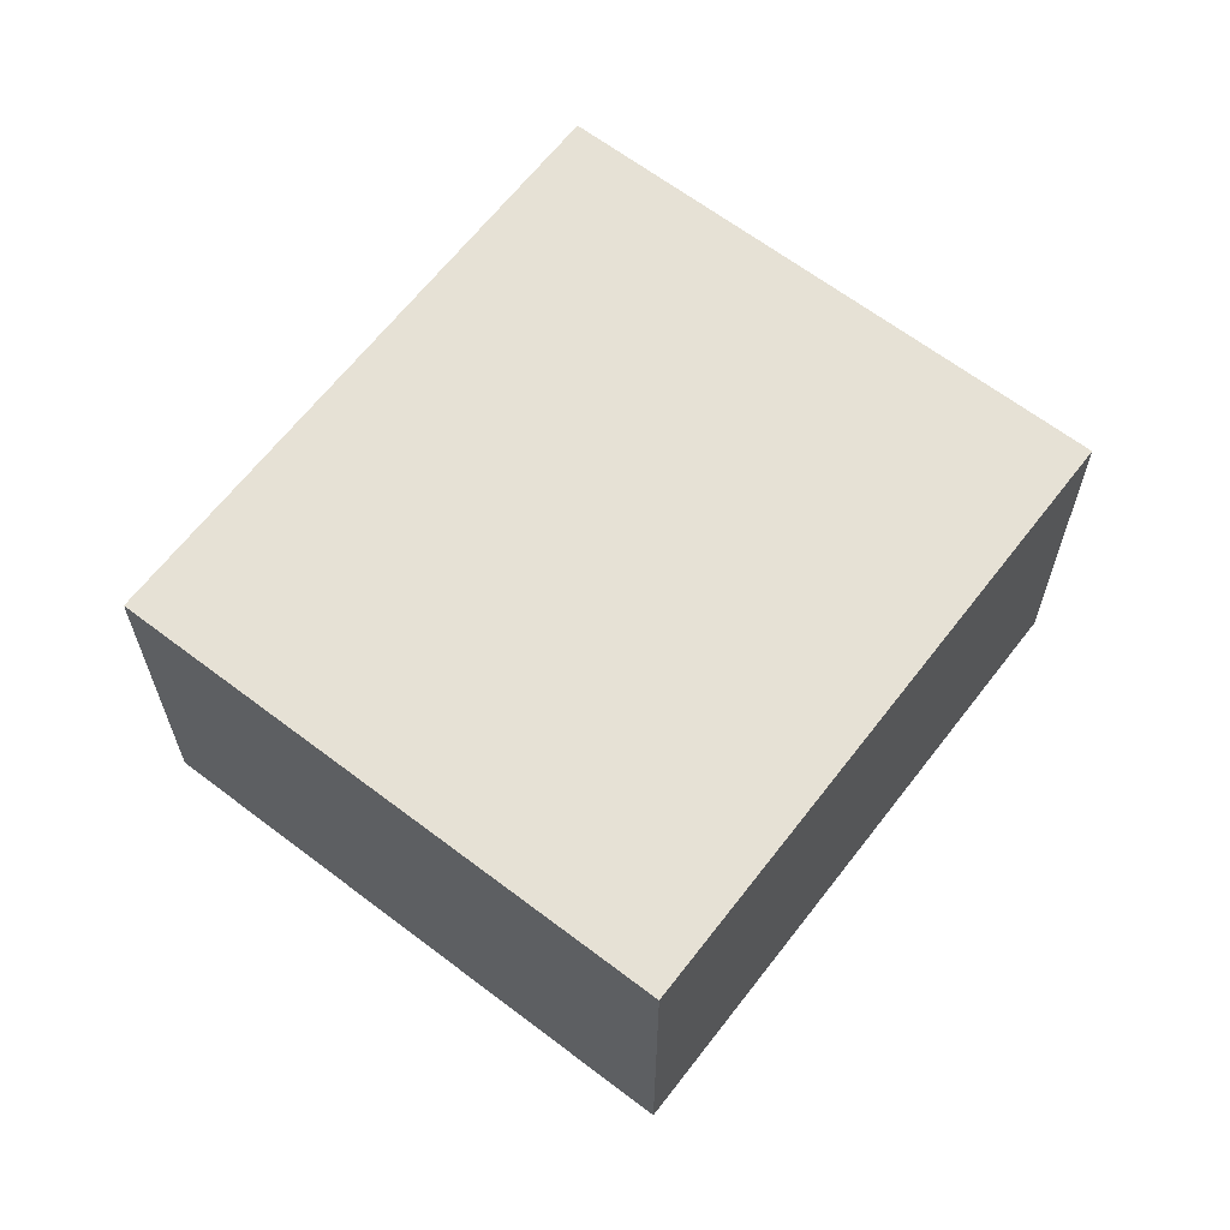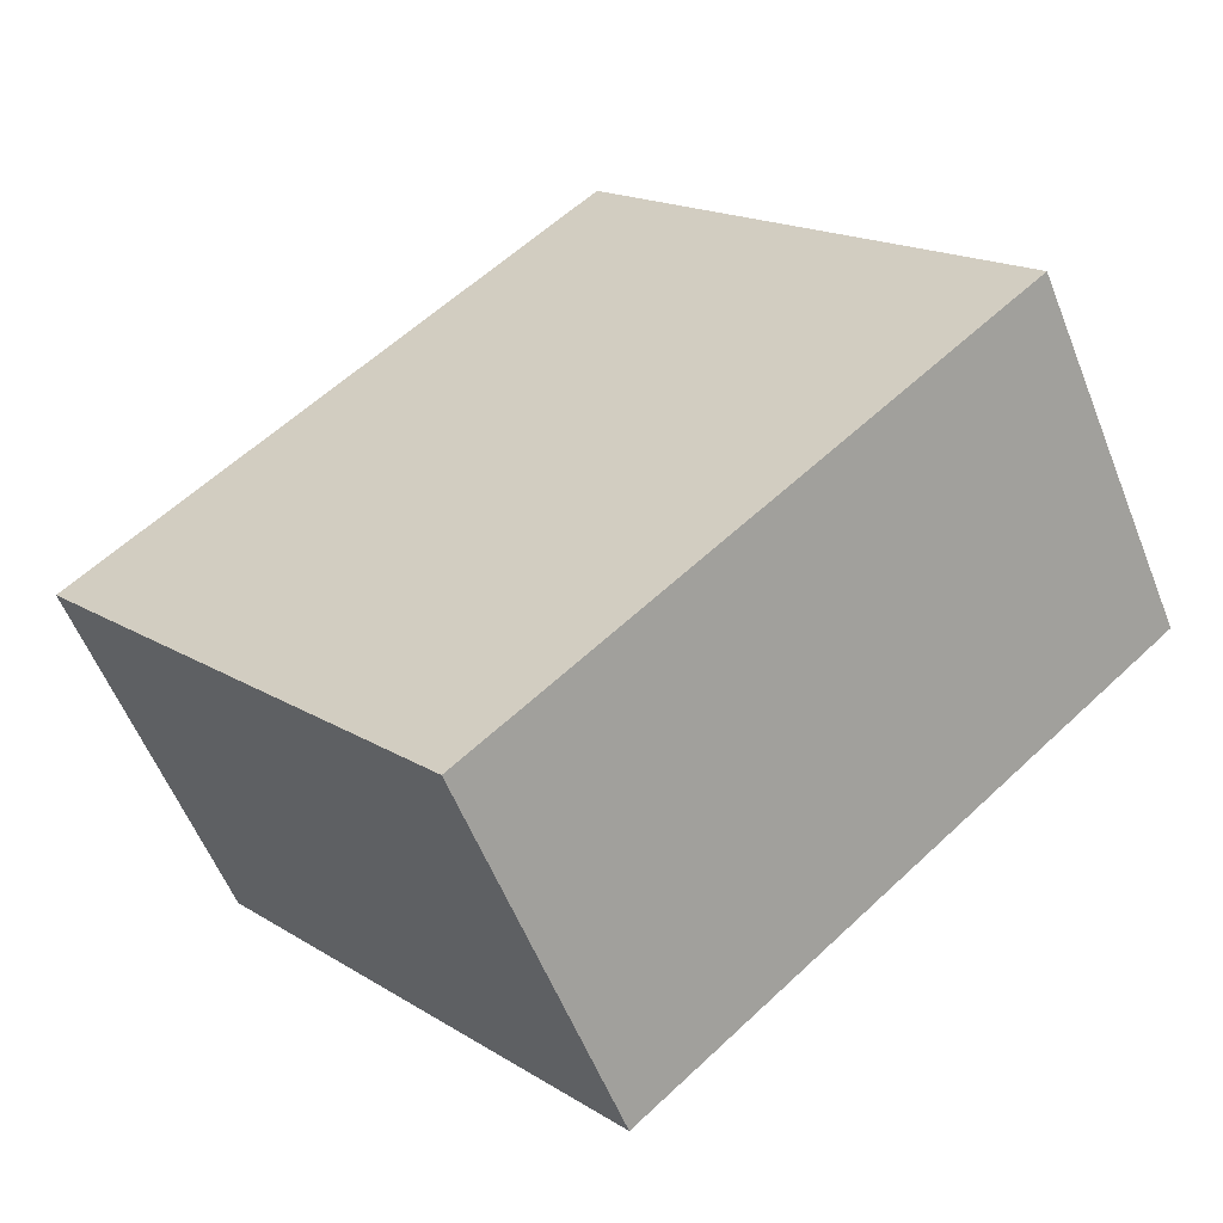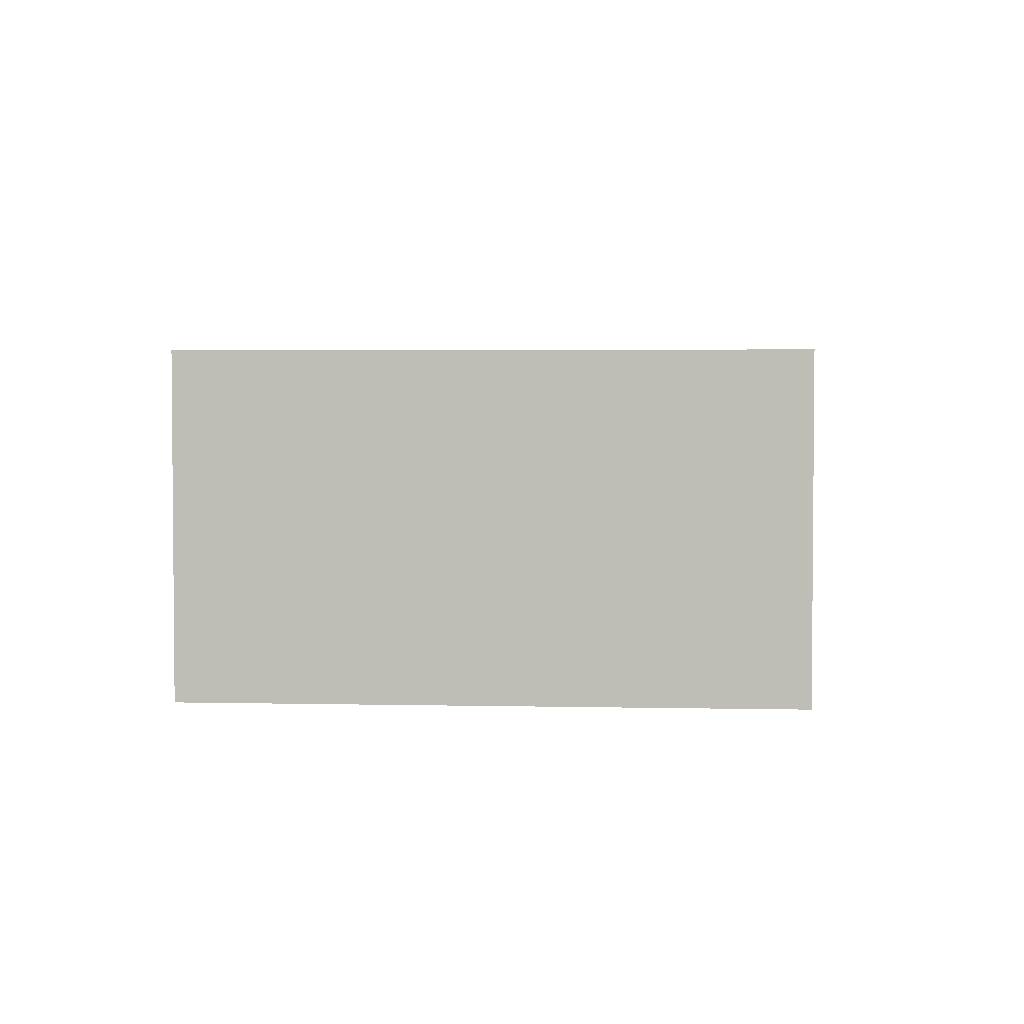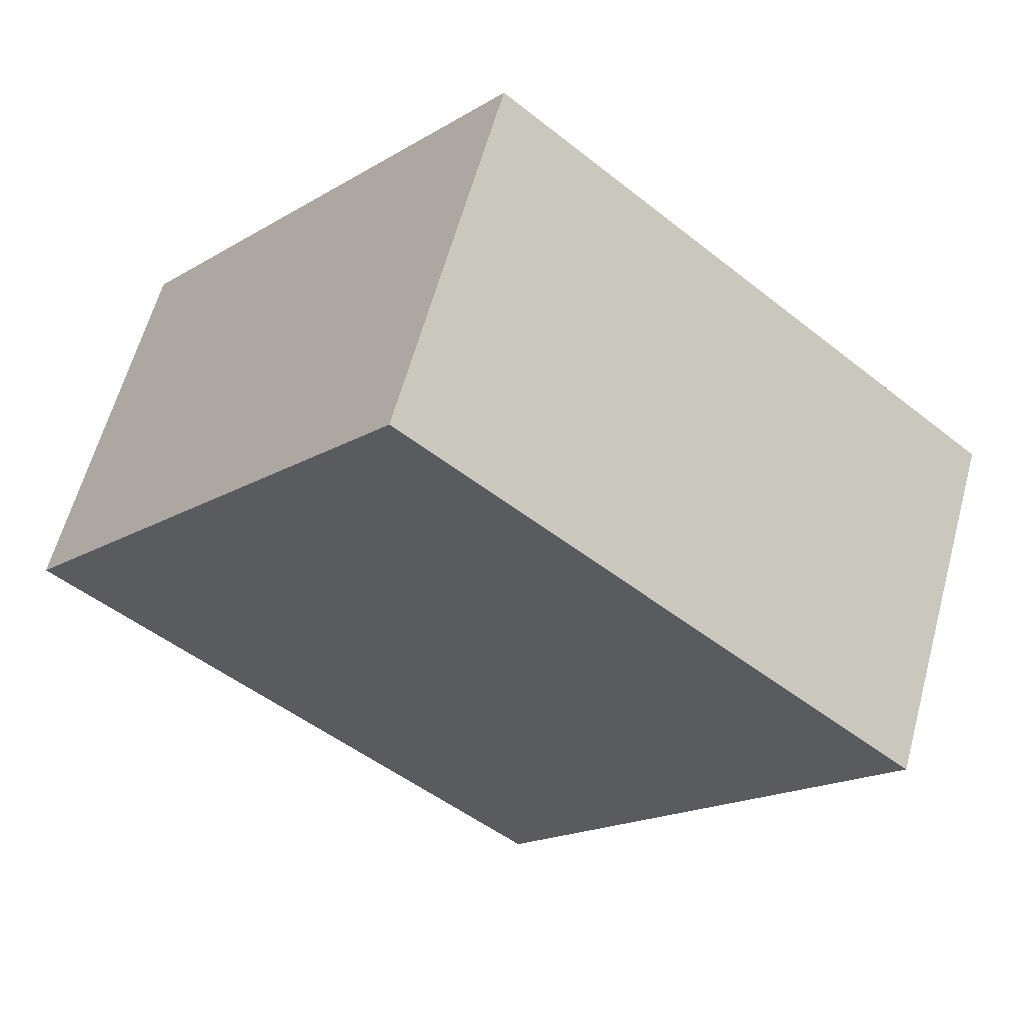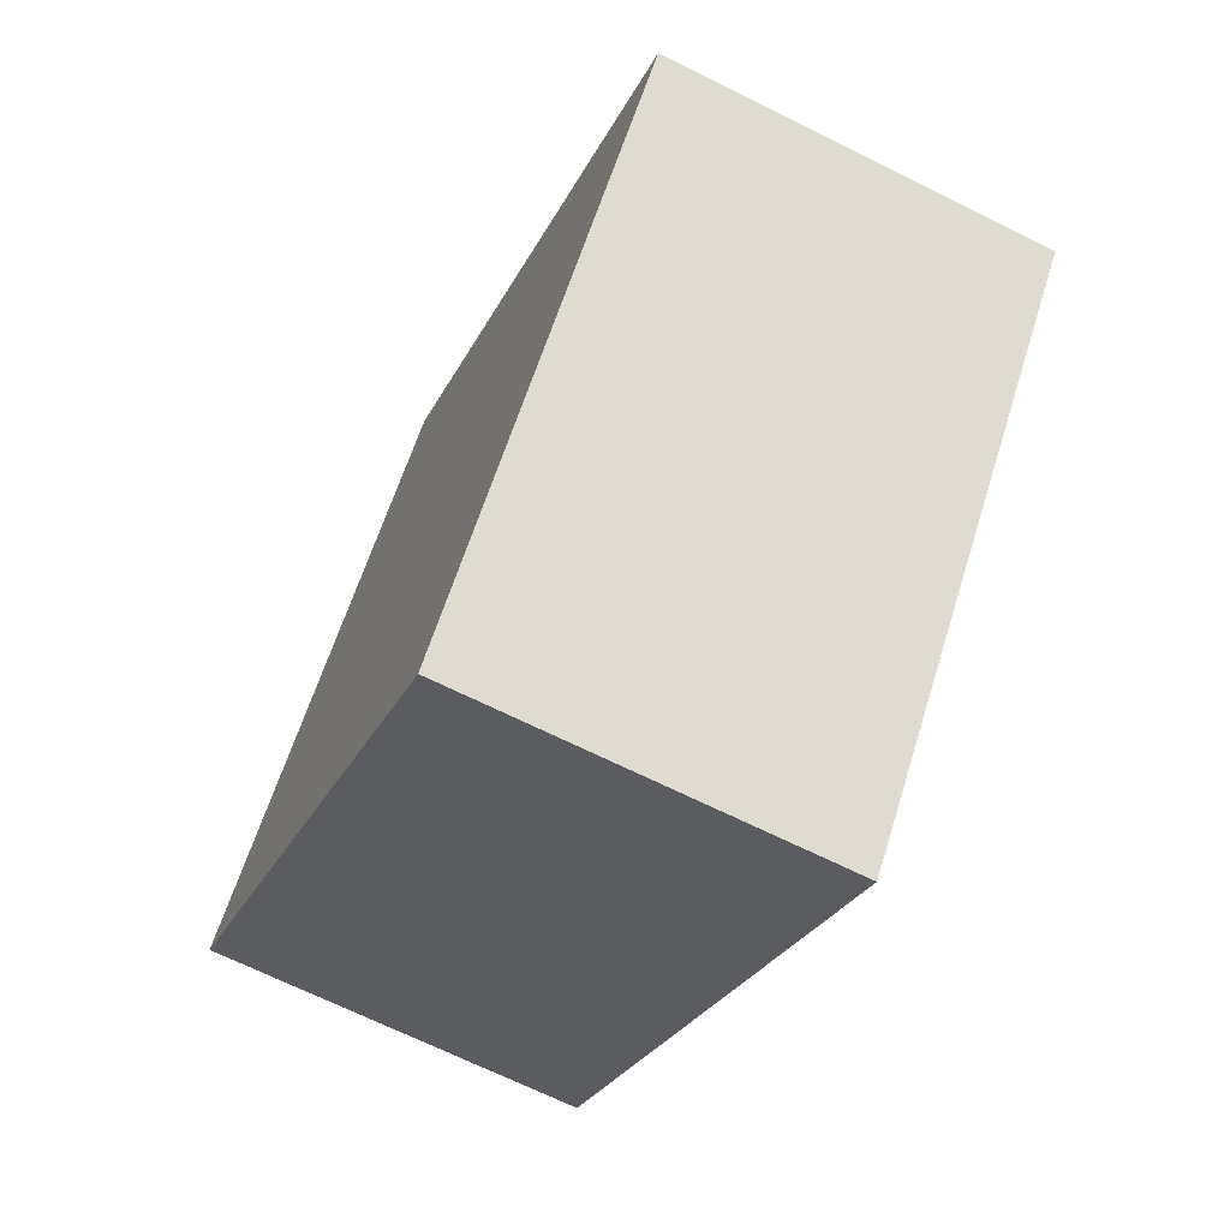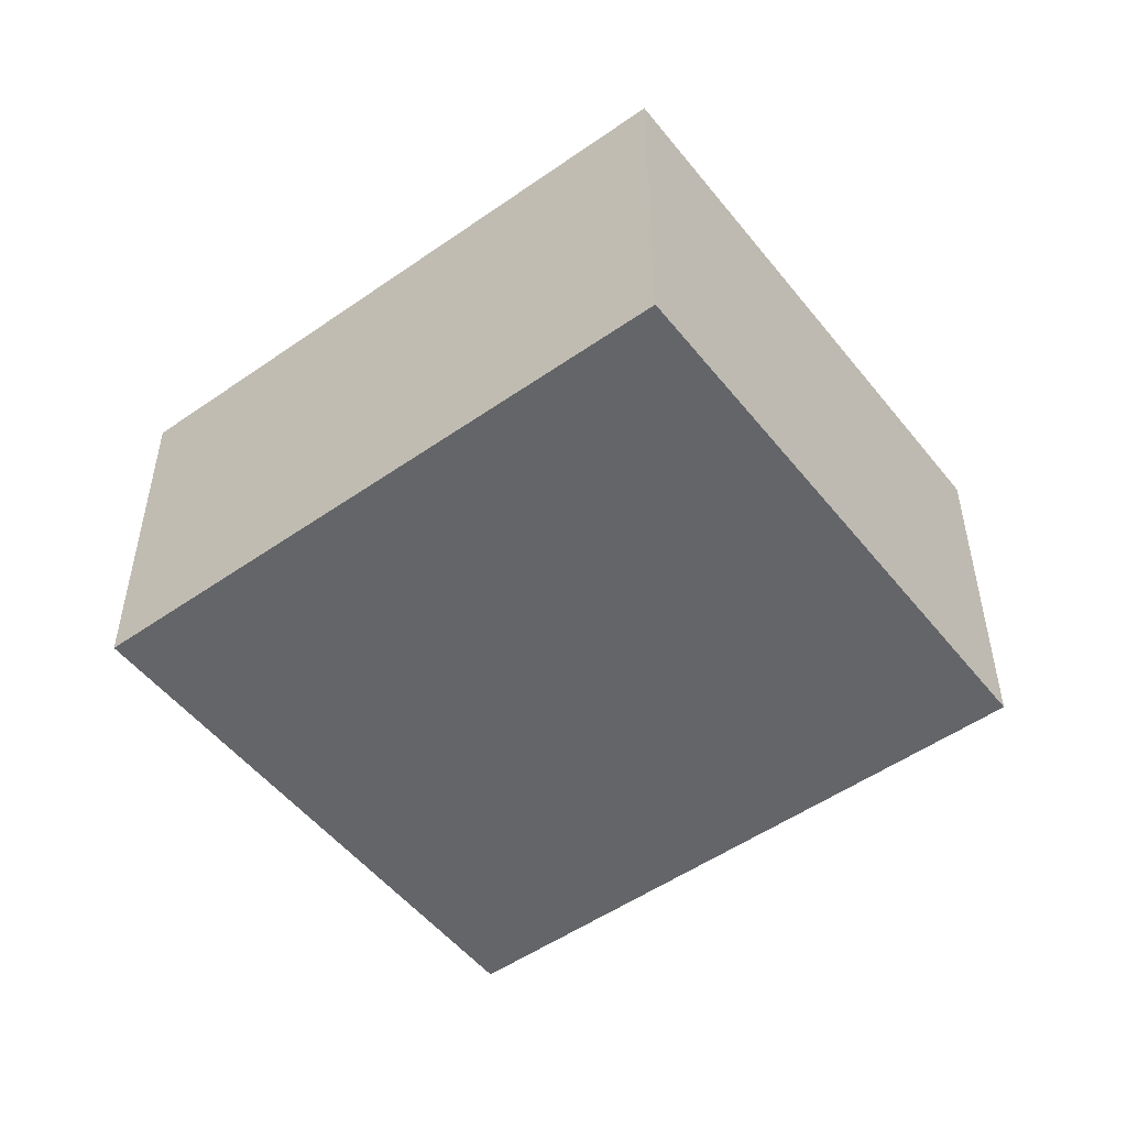
<metadata>
{"format":"obj","ext":"obj","renderer":"f3d","projection":"perspective","resolution":1024,"background":"white","views":[{"elev":64.3,"azim":-92.8,"up":"+Z"},{"elev":-56.9,"azim":-158.5,"up":"+Y"},{"elev":3.3,"azim":-35.9,"up":"+Z"},{"elev":60.9,"azim":15.2,"up":"+Y"},{"elev":-68.1,"azim":63.5,"up":"+Y"},{"elev":-51.5,"azim":-3.1,"up":"+Z"}]}
</metadata>
<code>
g default
v 2.208 -2.639 0.1
v 2.314 -2.515 0.1
v 2.071 -2.523 0.1
v 2.176 -2.398 0.1
v 2.071 -2.523 0
v 2.176 -2.398 0
v 2.208 -2.639 0
v 2.314 -2.515 0
g pCube46
f 1 2 4 3
f 3 4 6 5
f 5 6 8 7
f 7 8 2 1
f 2 8 6 4
f 7 1 3 5

</code>
